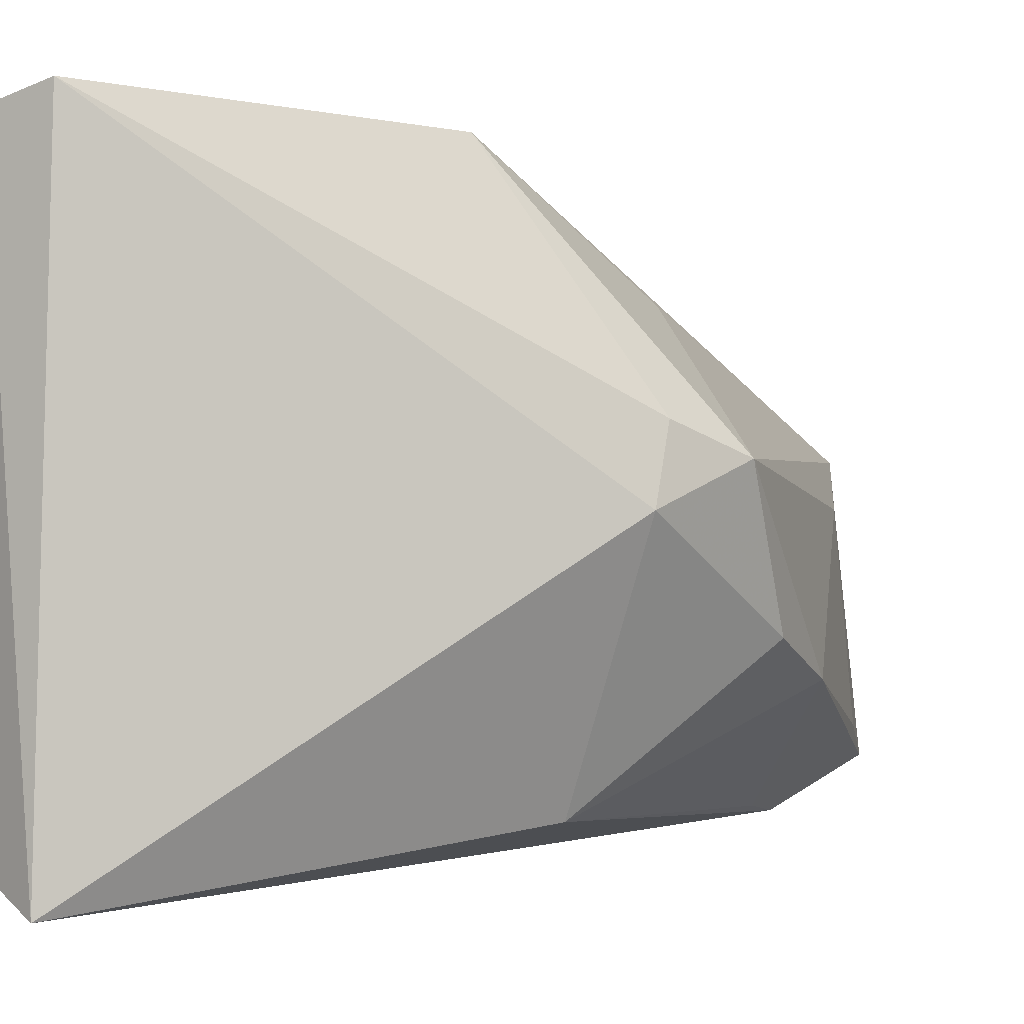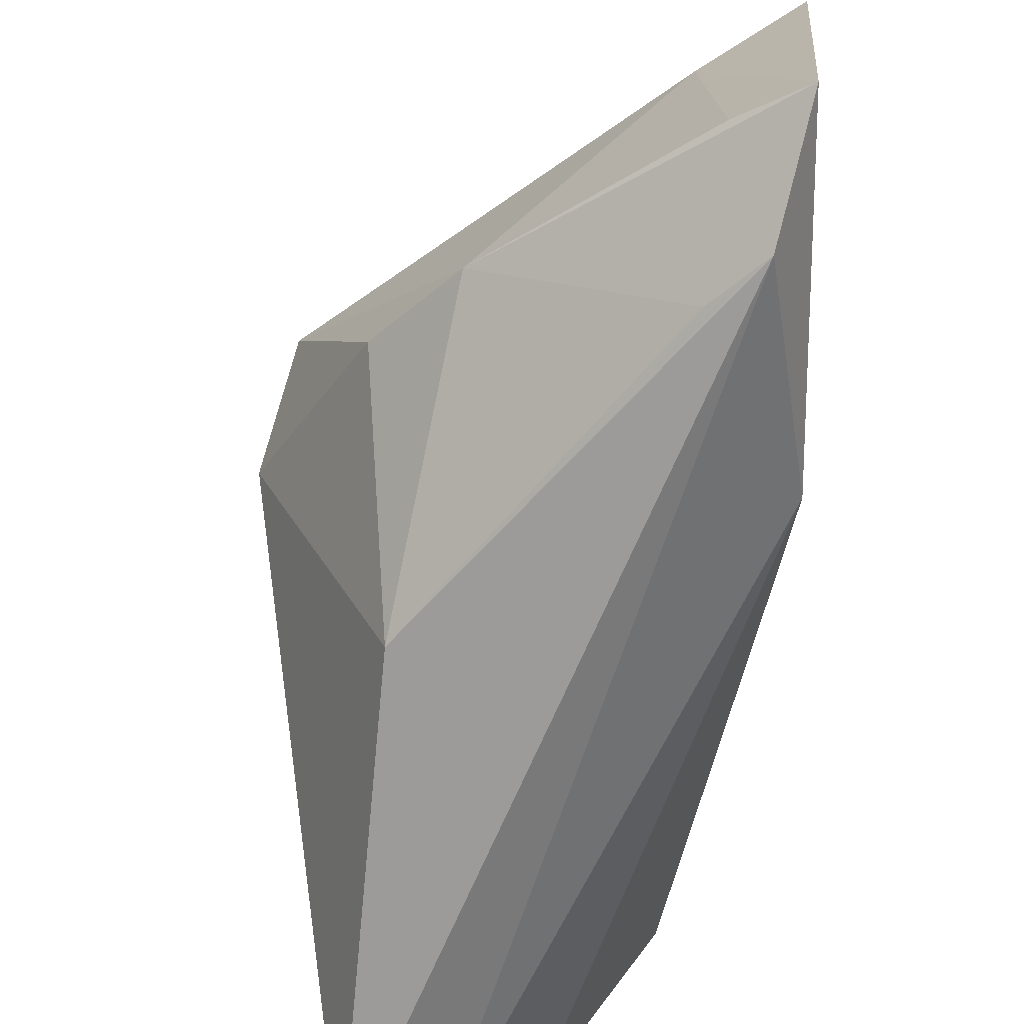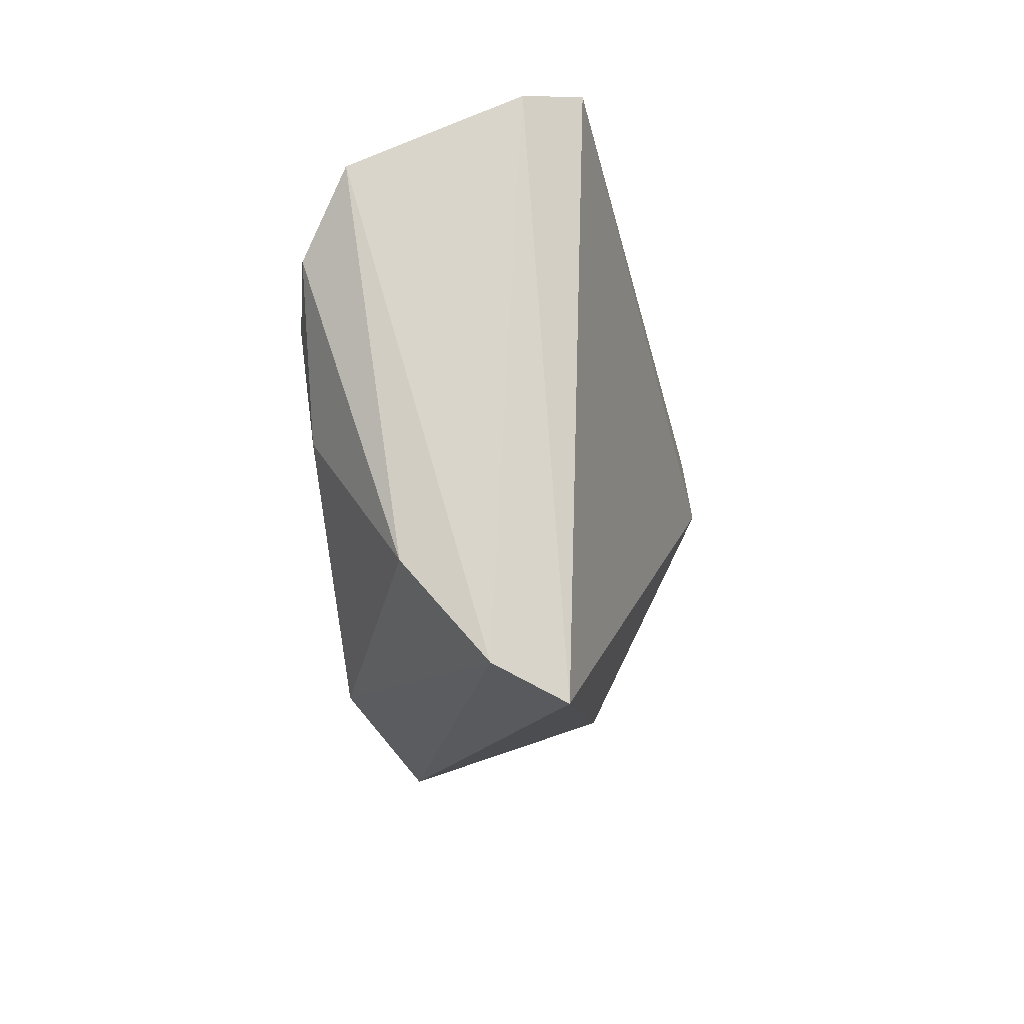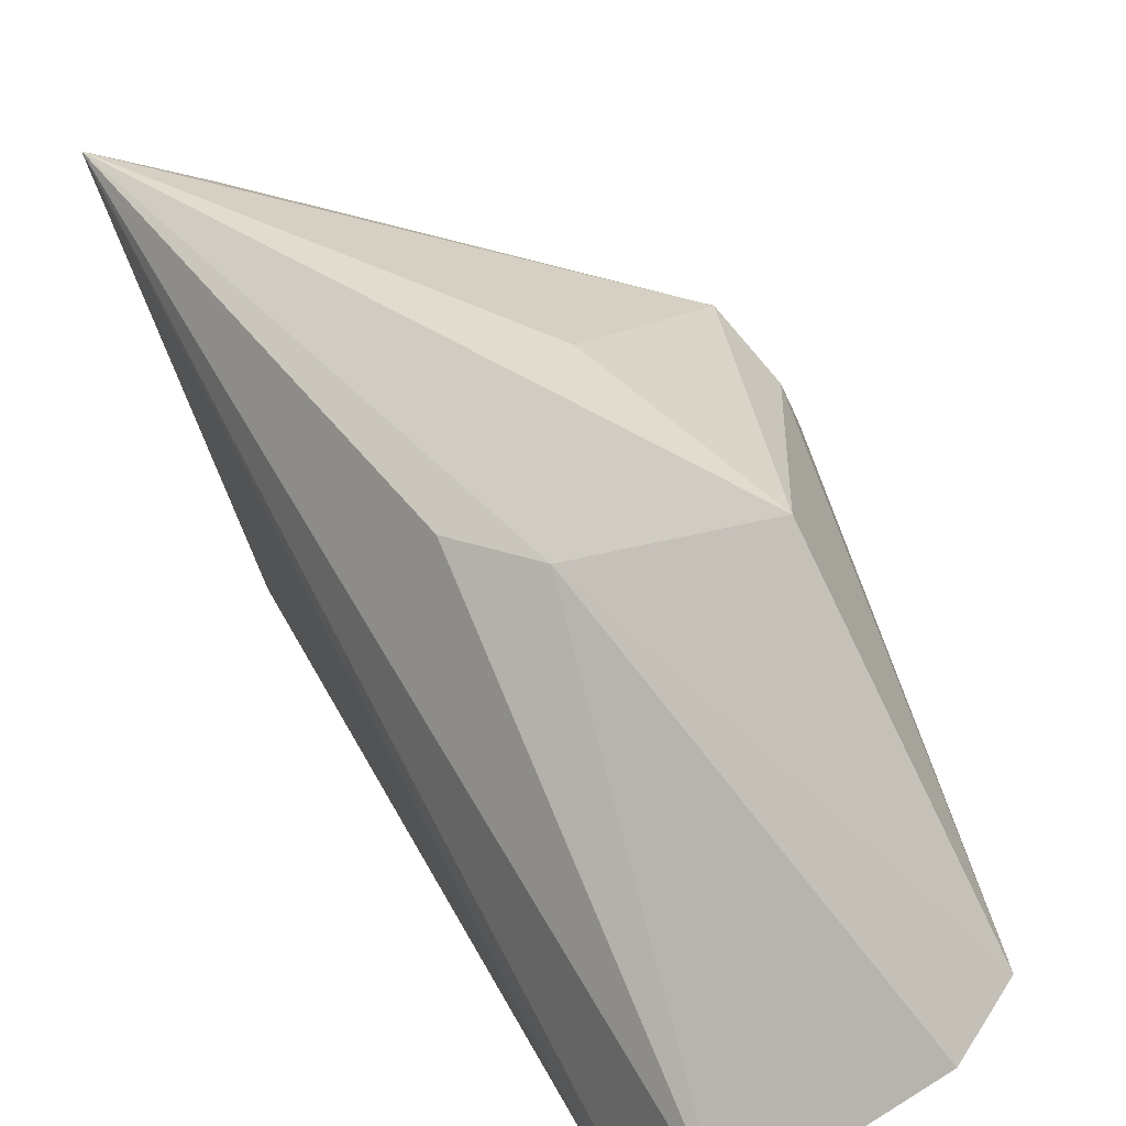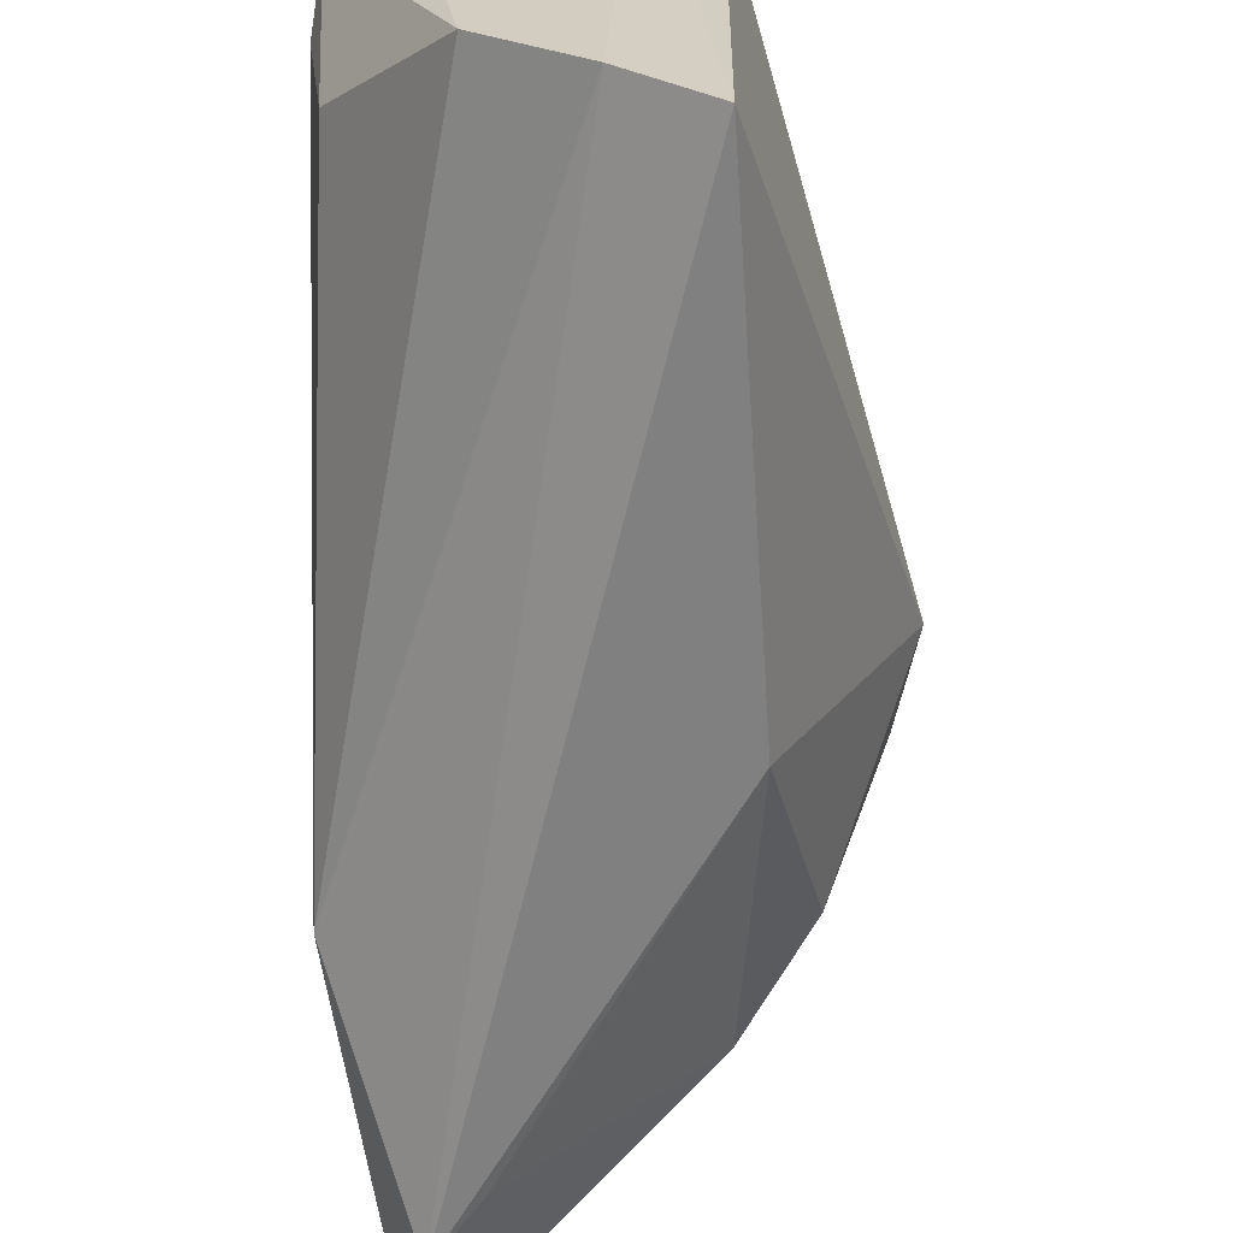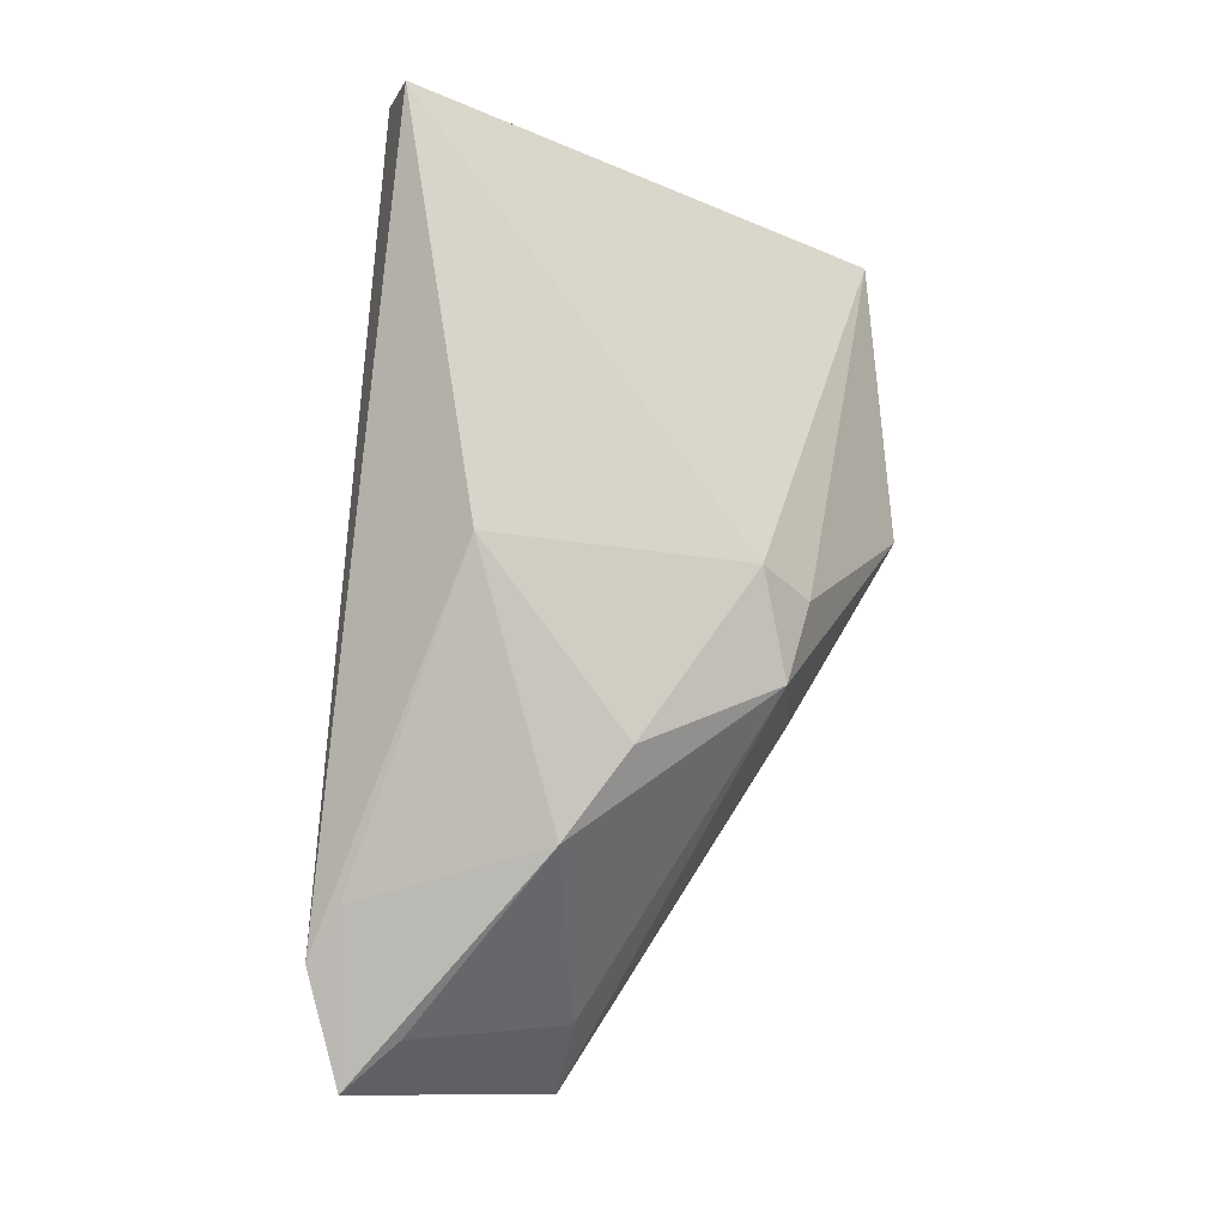
<metadata>
{"format":"obj","ext":"obj","renderer":"f3d","projection":"perspective","resolution":1024,"background":"white","views":[{"elev":-2.1,"azim":58.4,"up":"+Y"},{"elev":-64.2,"azim":169.4,"up":"+Y"},{"elev":74.0,"azim":0.6,"up":"+Z"},{"elev":77.4,"azim":-31.5,"up":"+Y"},{"elev":-66.6,"azim":-1.2,"up":"+Y"},{"elev":-15.8,"azim":48.1,"up":"+Z"}]}
</metadata>
<code>
v 0.4777 -0.03087 0.1912
v 0.4958 0.004464 0.1397
v 0.4791 0.04102 0.1902
v 0.4721 0.03922 0.1937
v 0.4563 -0.02035 0.08515
v 0.4823 -0.02403 0.1406
v 0.4472 0.02002 0.1899
v 0.4537 0.01209 0.08704
v 0.4811 -0.01125 0.1096
v 0.4575 -0.02594 0.09834
v 0.4521 0.03005 0.194
v 0.4843 0.03889 0.1519
v 0.4486 -0.01771 0.1227
v 0.488 -0.007059 0.1196
v 0.4631 0.006447 0.09383
v 0.462 -0.02499 0.1041
v 0.4593 -0.01548 0.192
v 0.4693 -0.02678 0.1927
v 0.4947 0.01281 0.1373
v 0.4671 0.03315 0.1445
v 0.4466 0.01386 0.1835
v 0.4622 -0.01671 0.09068
v 0.4942 0.009495 0.1276
v 0.461 0.02919 0.1369
v 0.4483 0.0008158 0.1819
v 0.4793 0.02489 0.1281
f 1 2 3
f 1 3 4
f 6 2 1
f 10 6 1
f 11 8 7
f 13 8 5
f 13 5 10
f 14 2 6
f 14 6 9
f 15 5 8
f 16 9 6
f 16 6 10
f 16 10 5
f 16 5 9
f 17 11 7
f 18 1 4
f 18 4 11
f 18 11 17
f 18 17 13
f 18 13 10
f 18 10 1
f 19 12 3
f 19 3 2
f 20 4 3
f 20 3 12
f 20 11 4
f 20 12 8
f 21 7 8
f 21 8 13
f 22 15 9
f 22 9 5
f 22 5 15
f 23 14 9
f 23 9 15
f 23 15 8
f 23 12 19
f 23 19 2
f 23 2 14
f 24 20 8
f 24 8 11
f 24 11 20
f 25 17 7
f 25 7 21
f 25 21 13
f 25 13 17
f 26 23 8
f 26 8 12
f 26 12 23

</code>
